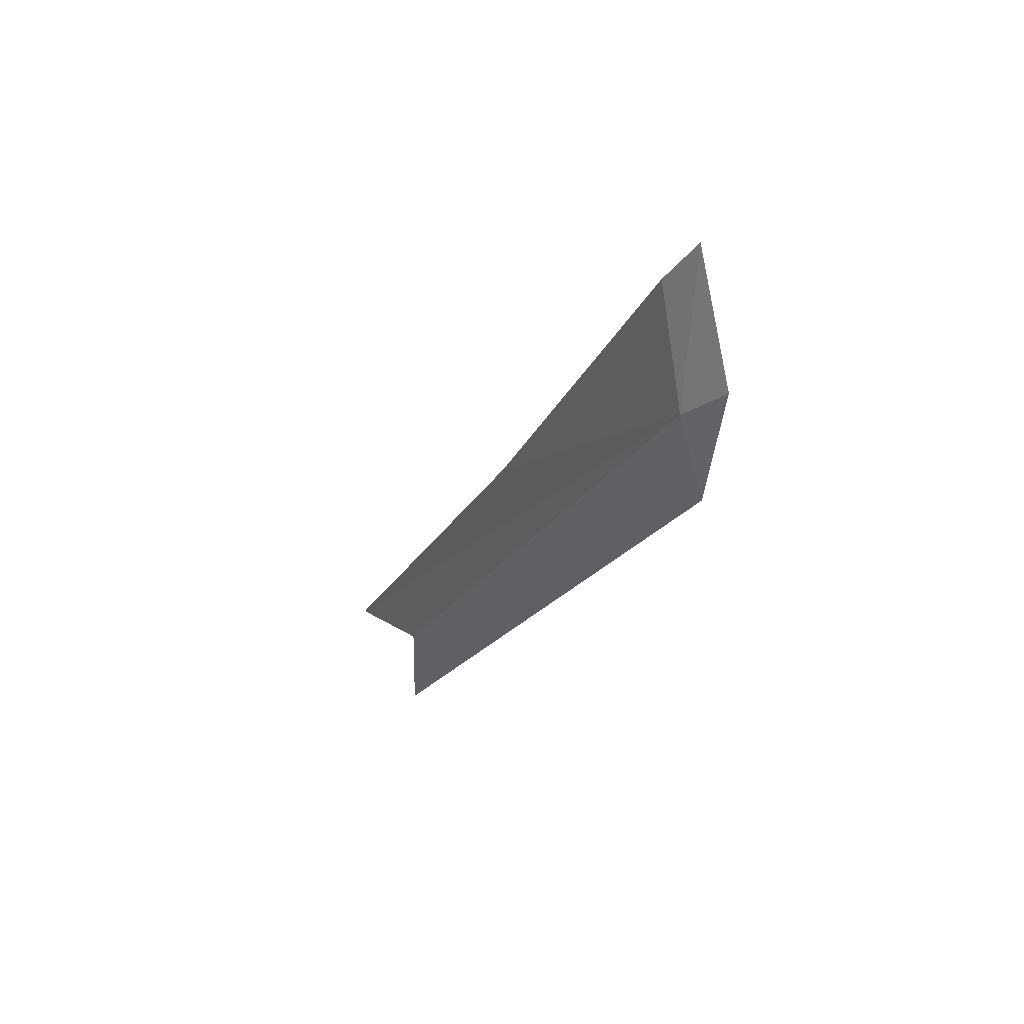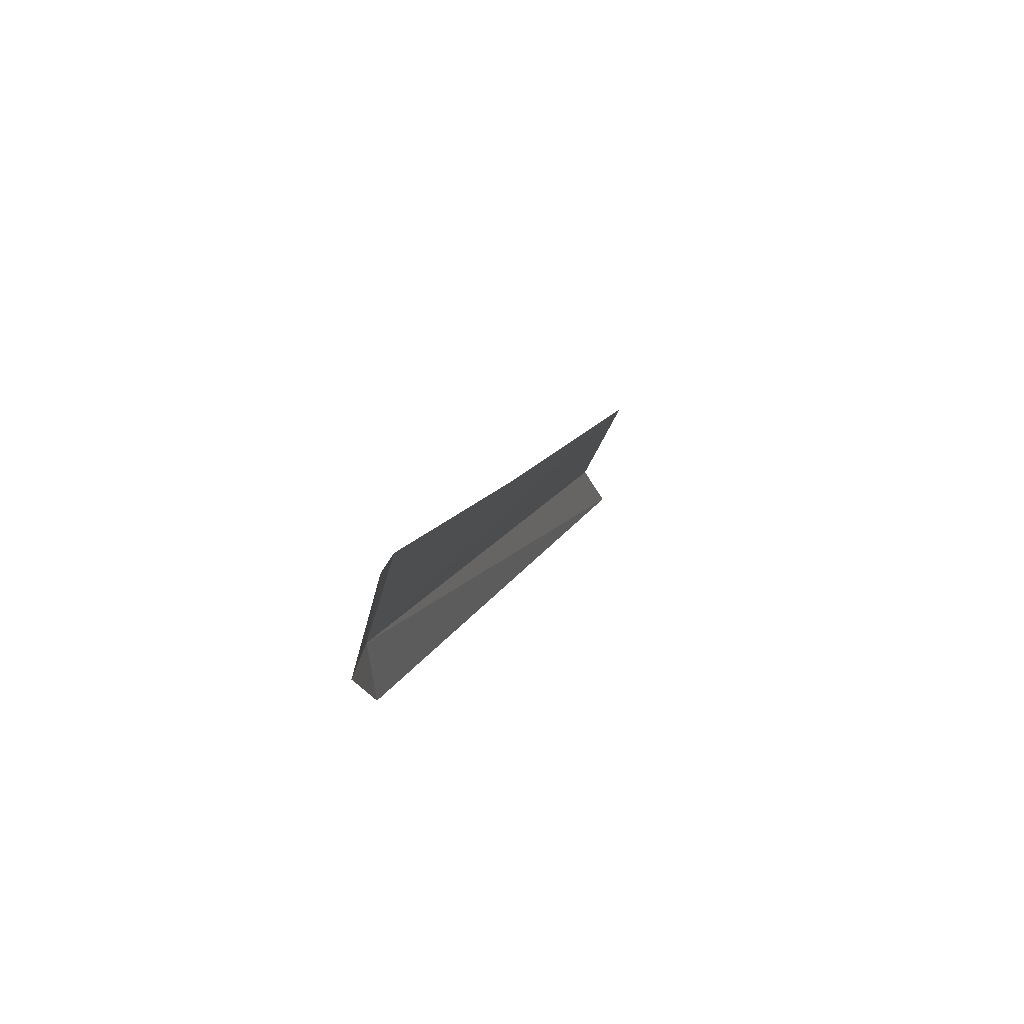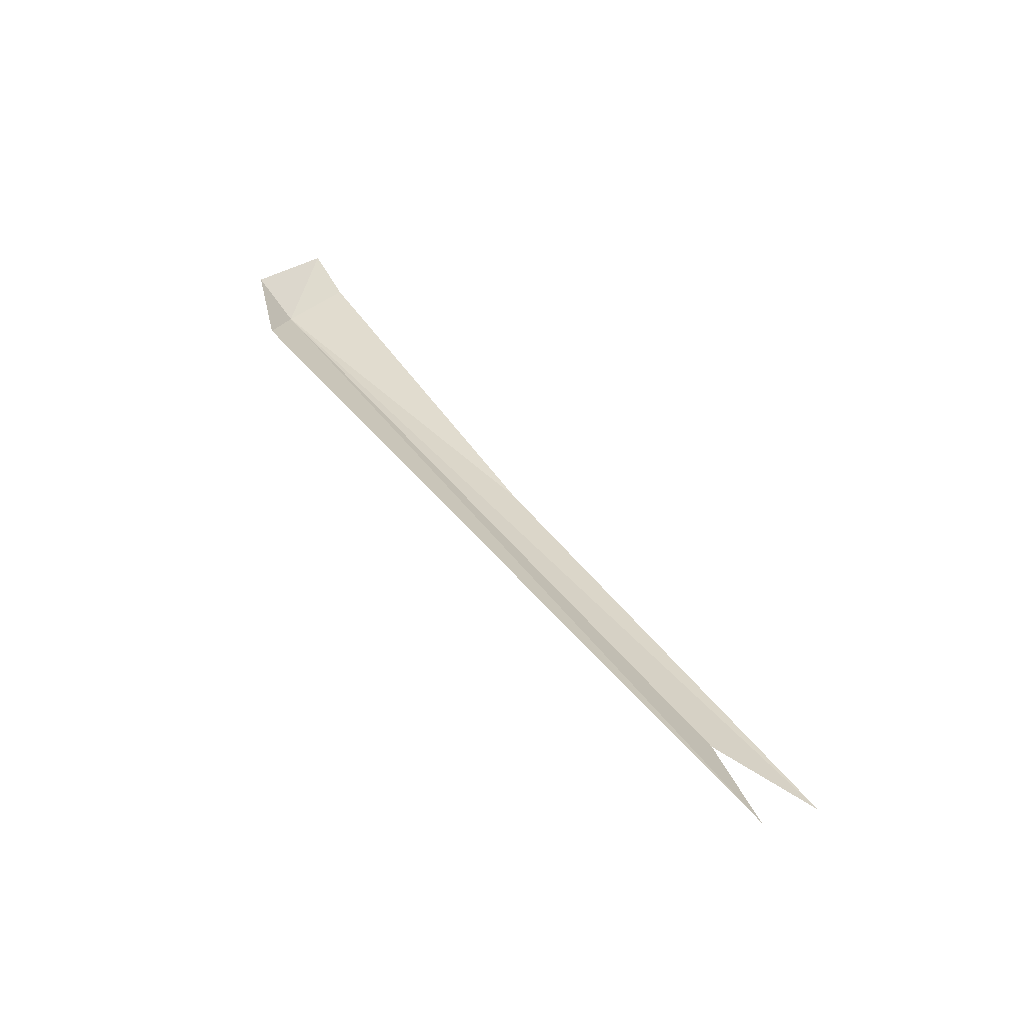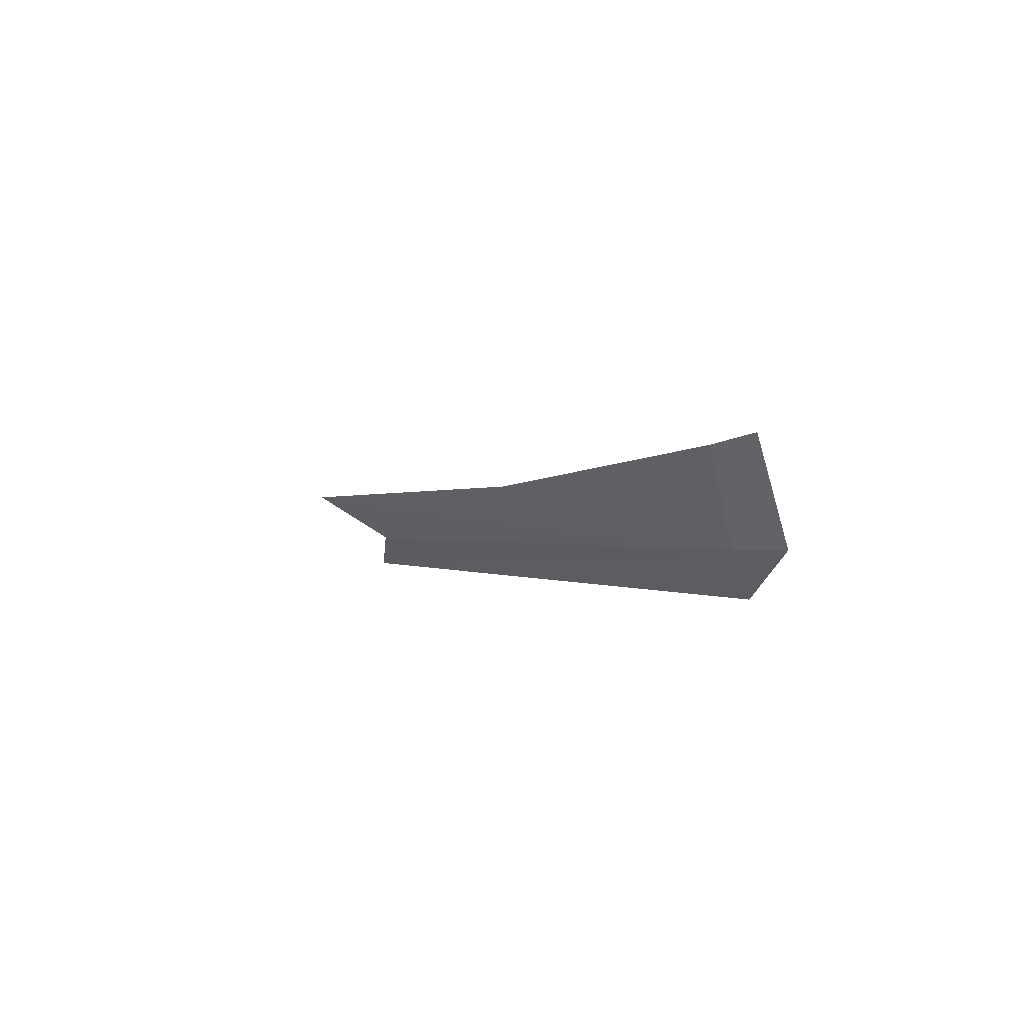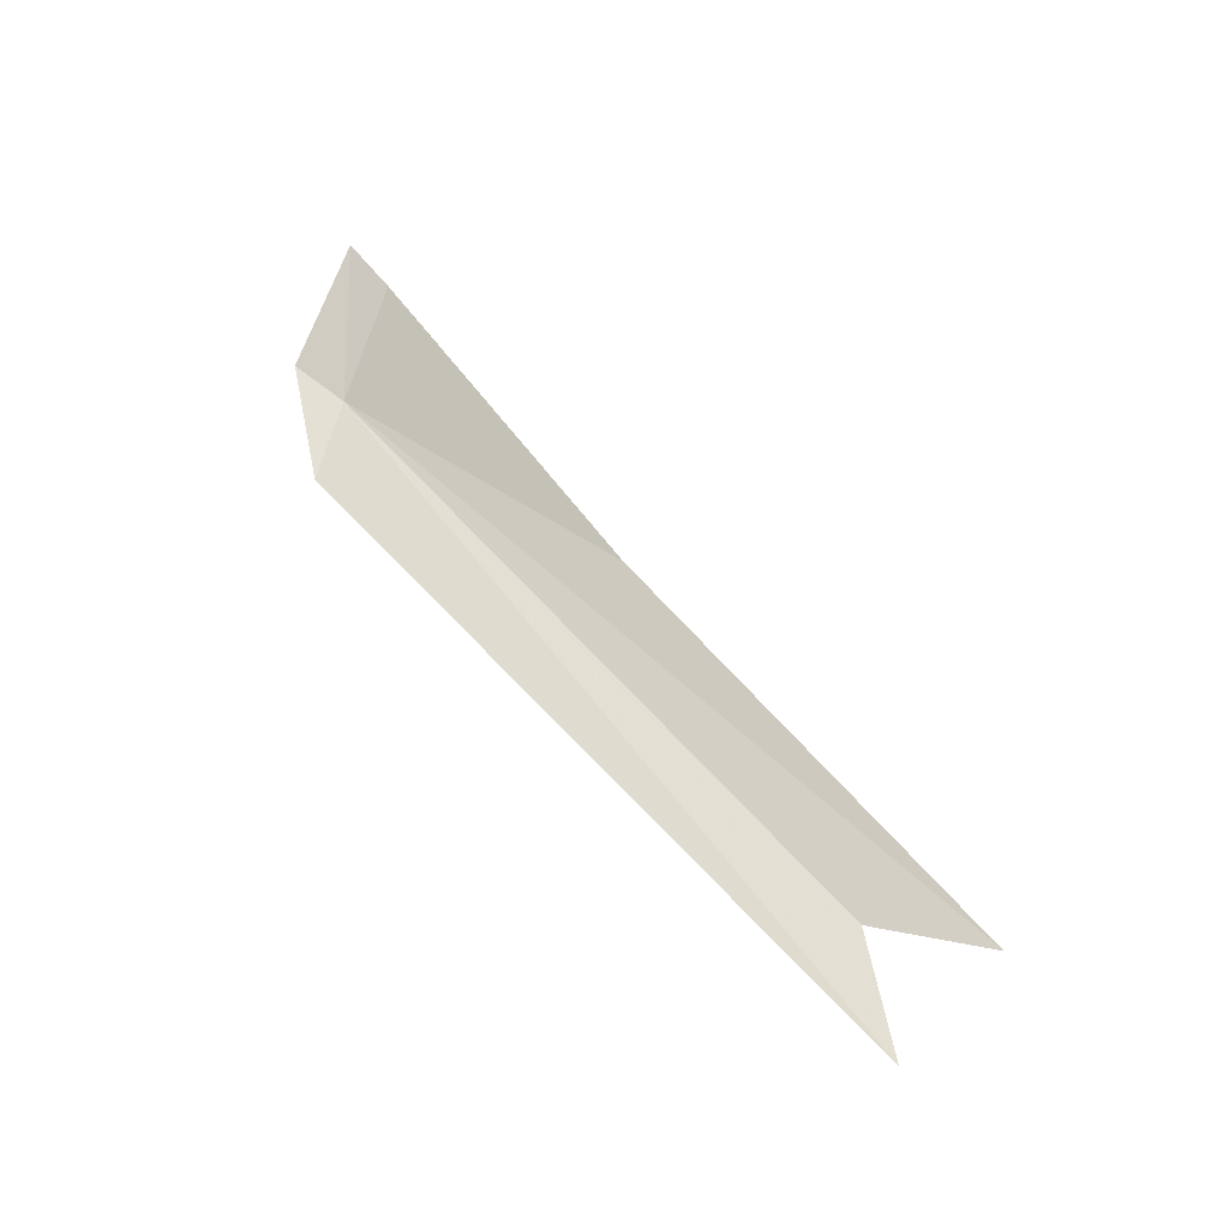
<metadata>
{"format":"obj","ext":"obj","renderer":"f3d","projection":"perspective","resolution":1024,"background":"white","views":[{"elev":32.7,"azim":-23.6,"up":"+Y"},{"elev":64.9,"azim":36.3,"up":"+Y"},{"elev":-61.4,"azim":74.5,"up":"+Y"},{"elev":58.3,"azim":-36.2,"up":"+Y"},{"elev":-19.8,"azim":119.5,"up":"+Y"}]}
</metadata>
<code>
v -34.67 11.89 14.8
v -35.44 6.799 10.3
v -35.66 6.536 9.26
v -34.65 12.92 14.35
v -35.14 10.01 12.19
v -34.5 11.1 14.96
v -35.34 5.698 10
v -34.5 13.36 14.68
v -34.46 12.25 15.22
f 1 3 2
f 1 4 5
f 1 7 6
f 1 5 3
f 1 2 7
f 1 9 8
f 1 6 9
f 1 8 4

</code>
